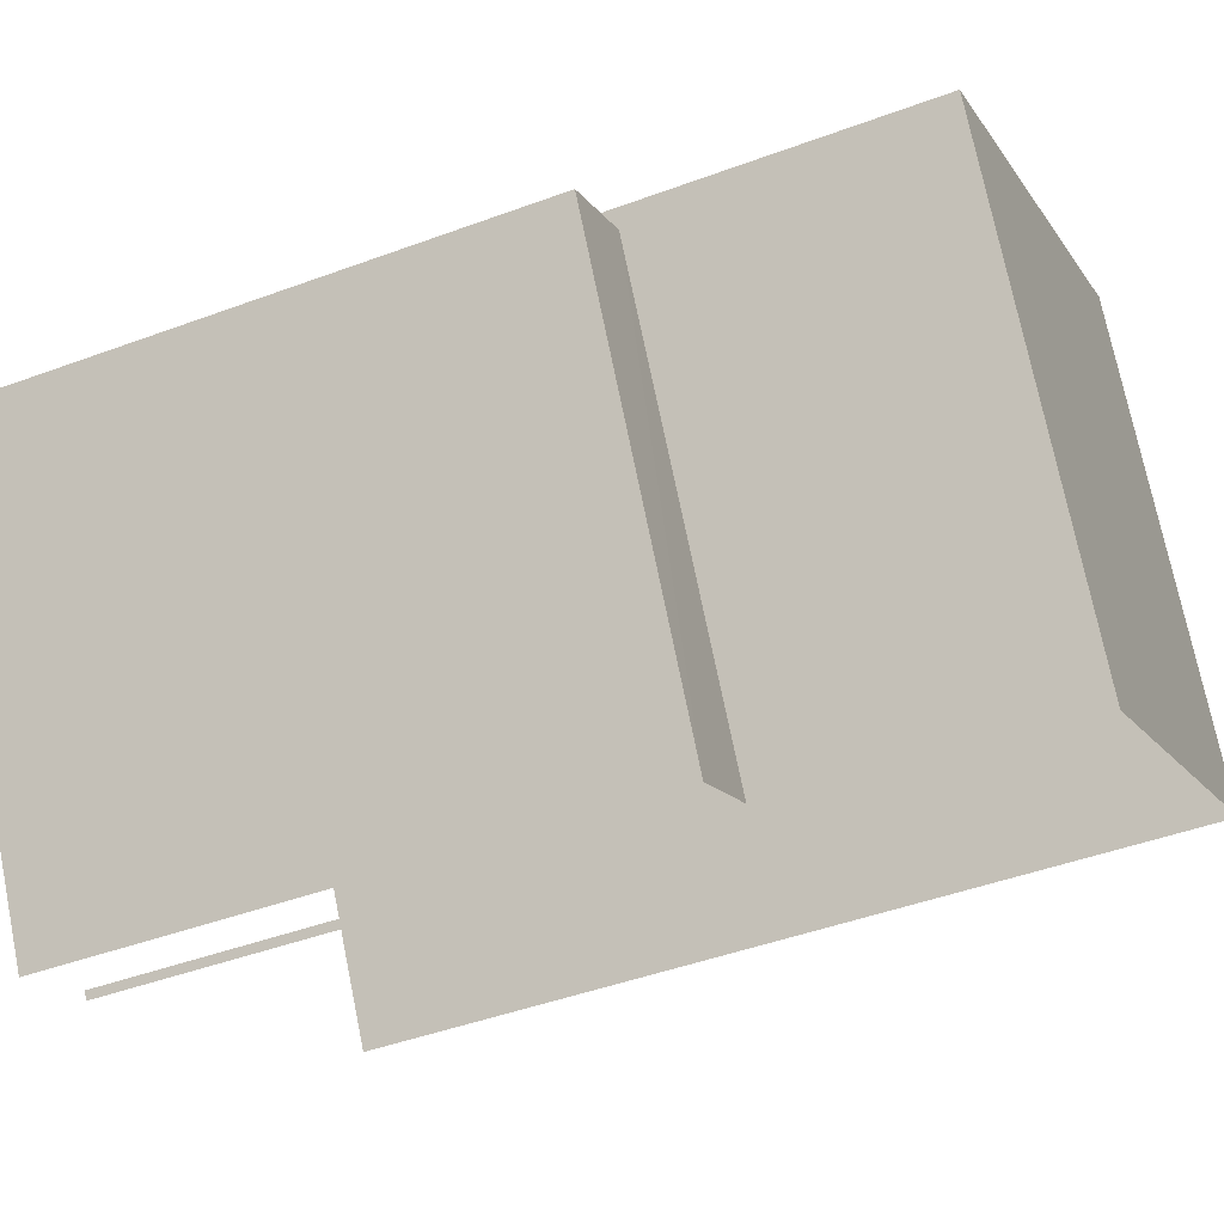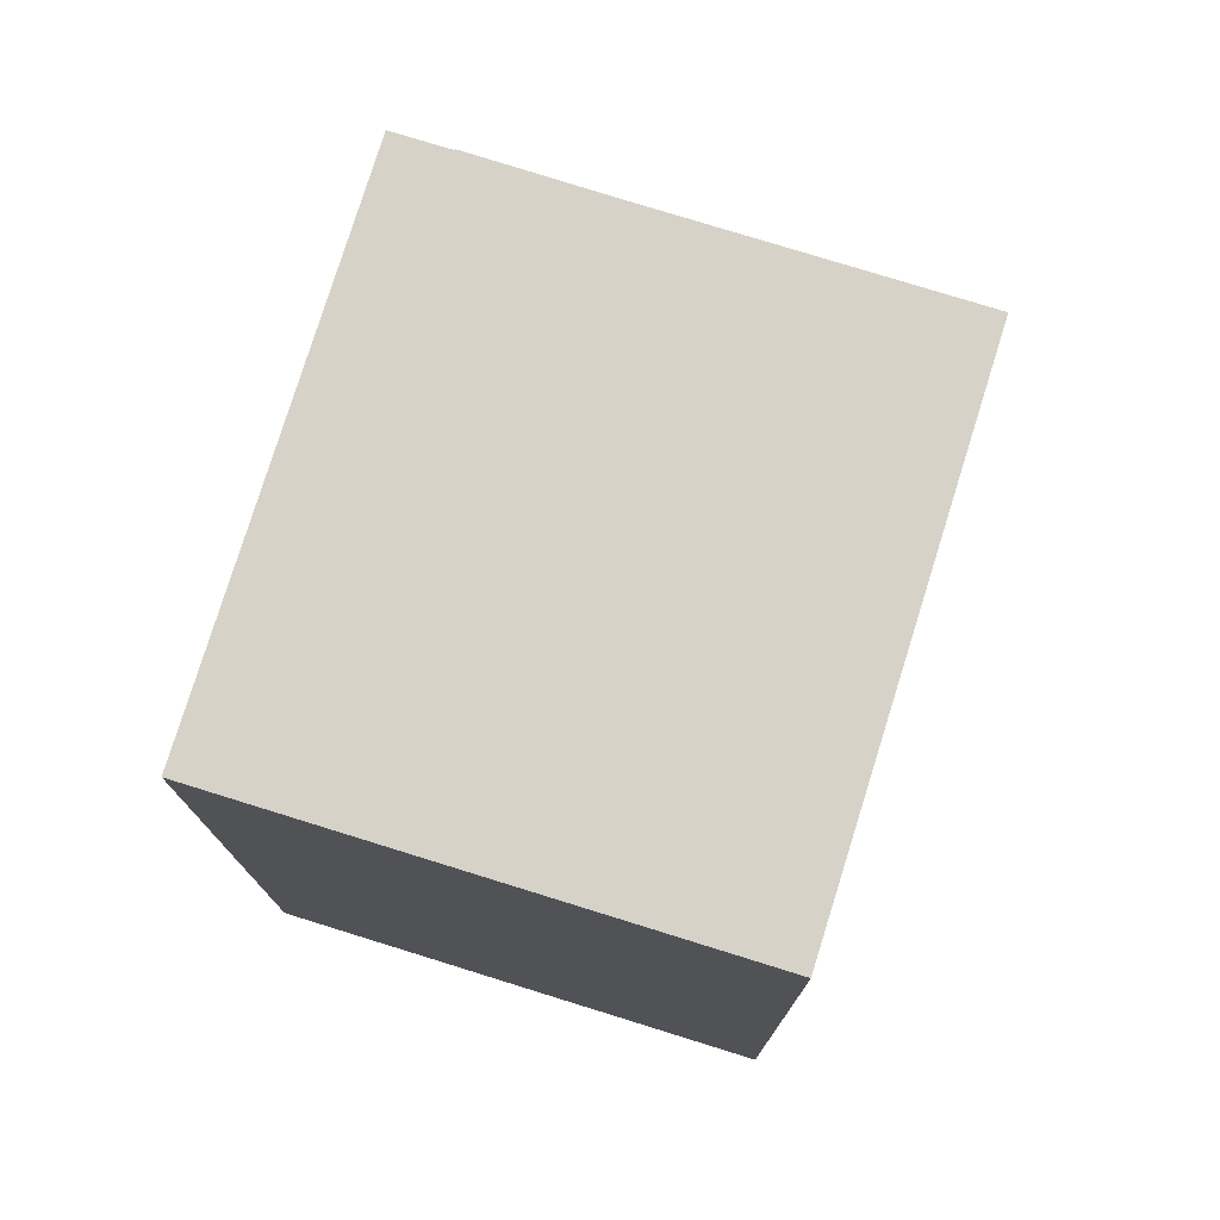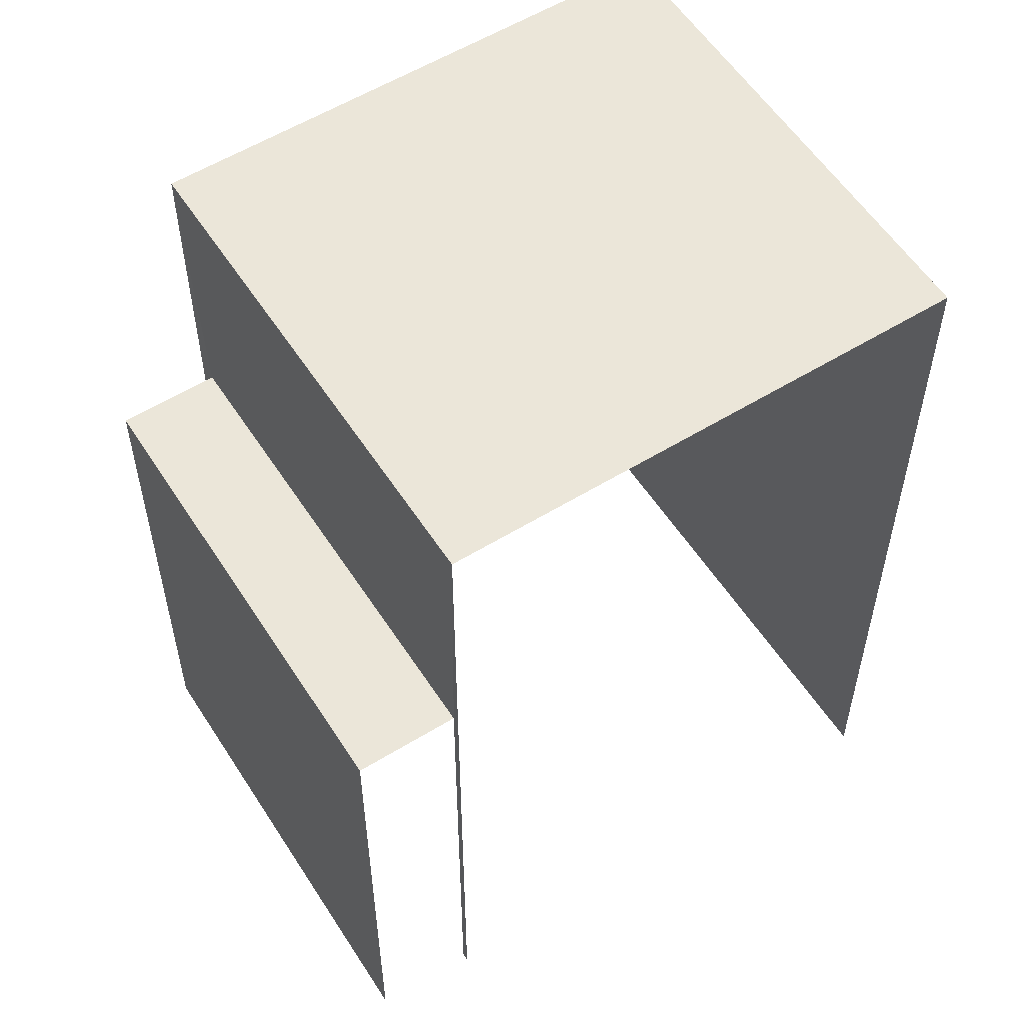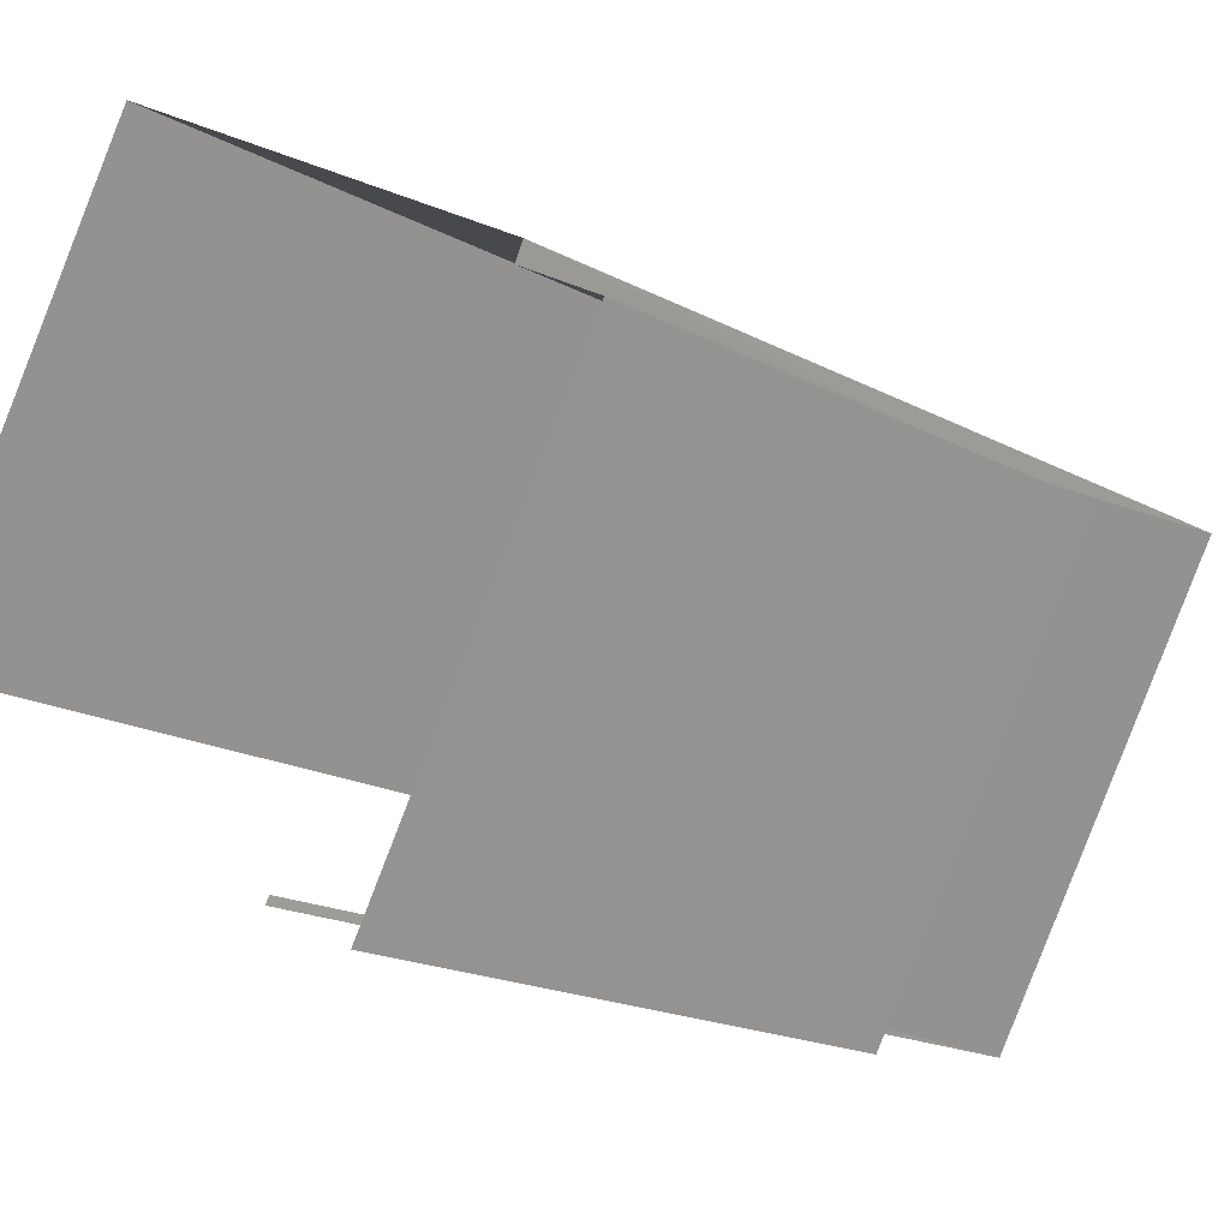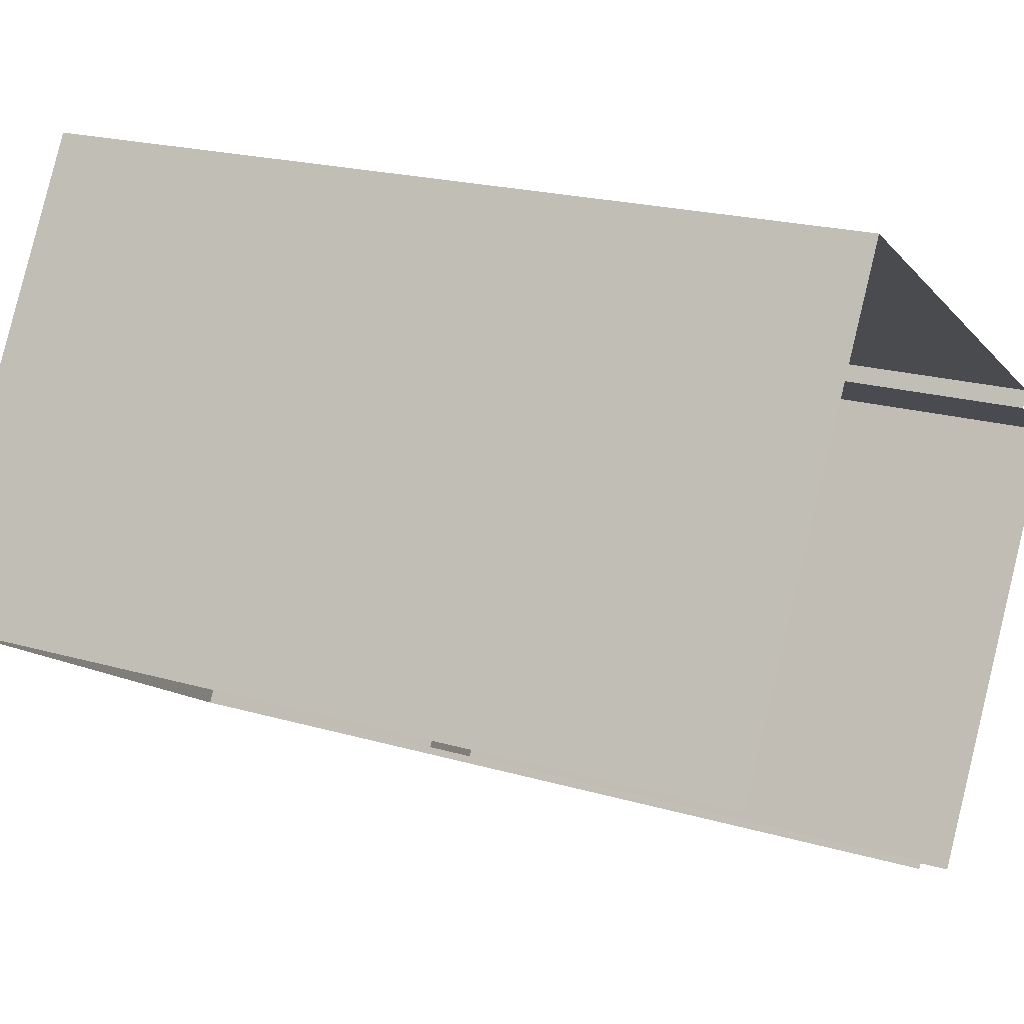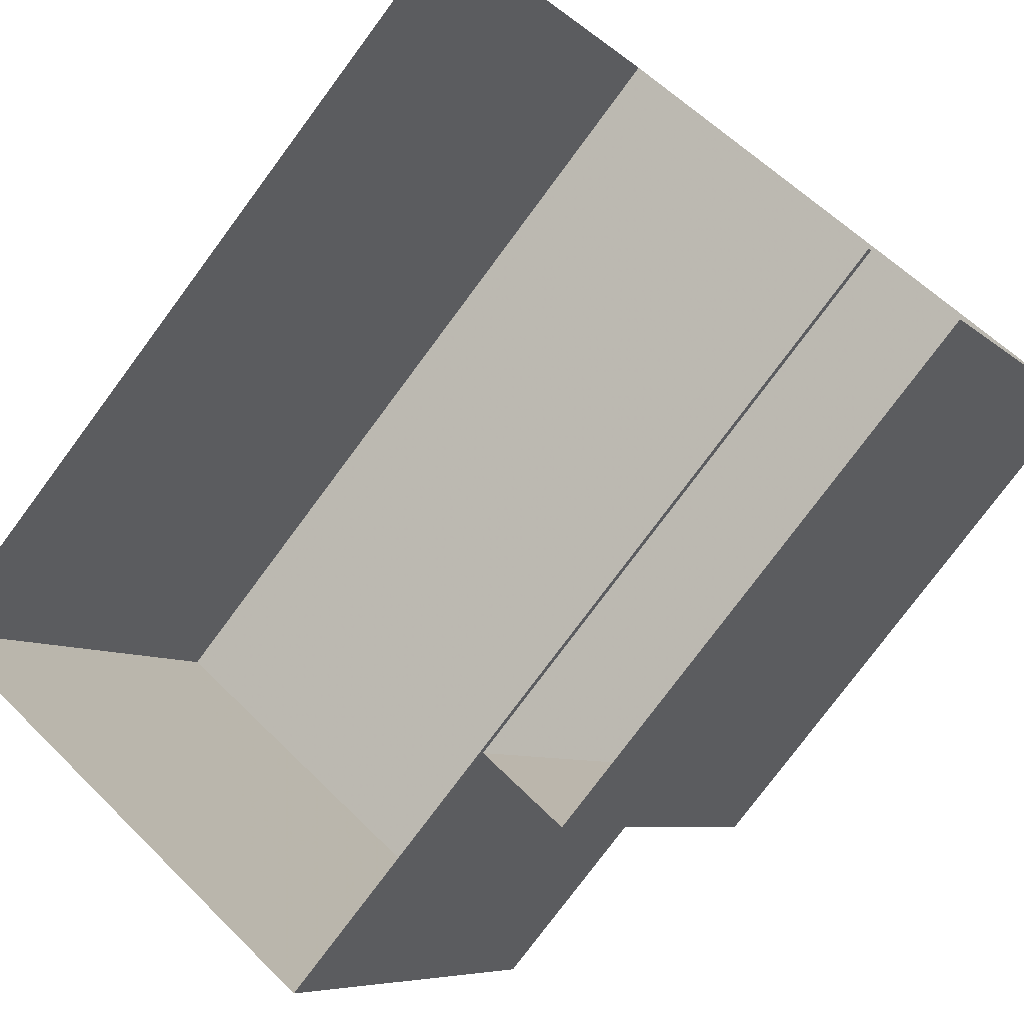
<metadata>
{"format":"obj","ext":"obj","renderer":"f3d","projection":"perspective","resolution":1024,"background":"white","views":[{"elev":-45.0,"azim":-66.7,"up":"+Y"},{"elev":77.4,"azim":137.5,"up":"+Z"},{"elev":57.0,"azim":-2.3,"up":"+Z"},{"elev":-17.8,"azim":-136.5,"up":"+Y"},{"elev":20.3,"azim":118.1,"up":"+Y"},{"elev":-77.9,"azim":143.4,"up":"+Y"}]}
</metadata>
<code>
v -2.255e+05 -1.283e+05 11.91
v -2.255e+05 -1.283e+05 11.91
v -2.255e+05 -1.283e+05 11.91
v -2.255e+05 -1.283e+05 11.91
v -2.255e+05 -1.283e+05 11.91
v -2.255e+05 -1.283e+05 11.91
v -2.255e+05 -1.283e+05 11.91
v -2.255e+05 -1.283e+05 11.91
v -2.255e+05 -1.283e+05 18.72
v -2.255e+05 -1.283e+05 18.72
v -2.255e+05 -1.283e+05 18.72
v -2.255e+05 -1.283e+05 18.72
v -2.255e+05 -1.283e+05 22.18
v -2.255e+05 -1.283e+05 22.18
v -2.255e+05 -1.283e+05 22.18
v -2.255e+05 -1.283e+05 22.18
f 1 2 3
f 4 3 5
f 6 4 5
f 5 2 7
f 5 7 8
f 3 2 5
f 12 11 7
f 2 12 7
f 16 1 3
f 16 15 1
f 9 10 11
f 12 9 11
f 13 14 15
f 16 13 15
f 10 8 7
f 11 10 7
f 5 8 10
f 9 5 10
f 2 1 12
f 1 15 12
f 5 9 6
f 9 15 14
f 12 15 9
f 6 9 14
f 16 3 4
f 13 16 4
f 14 4 6
f 14 13 4

</code>
